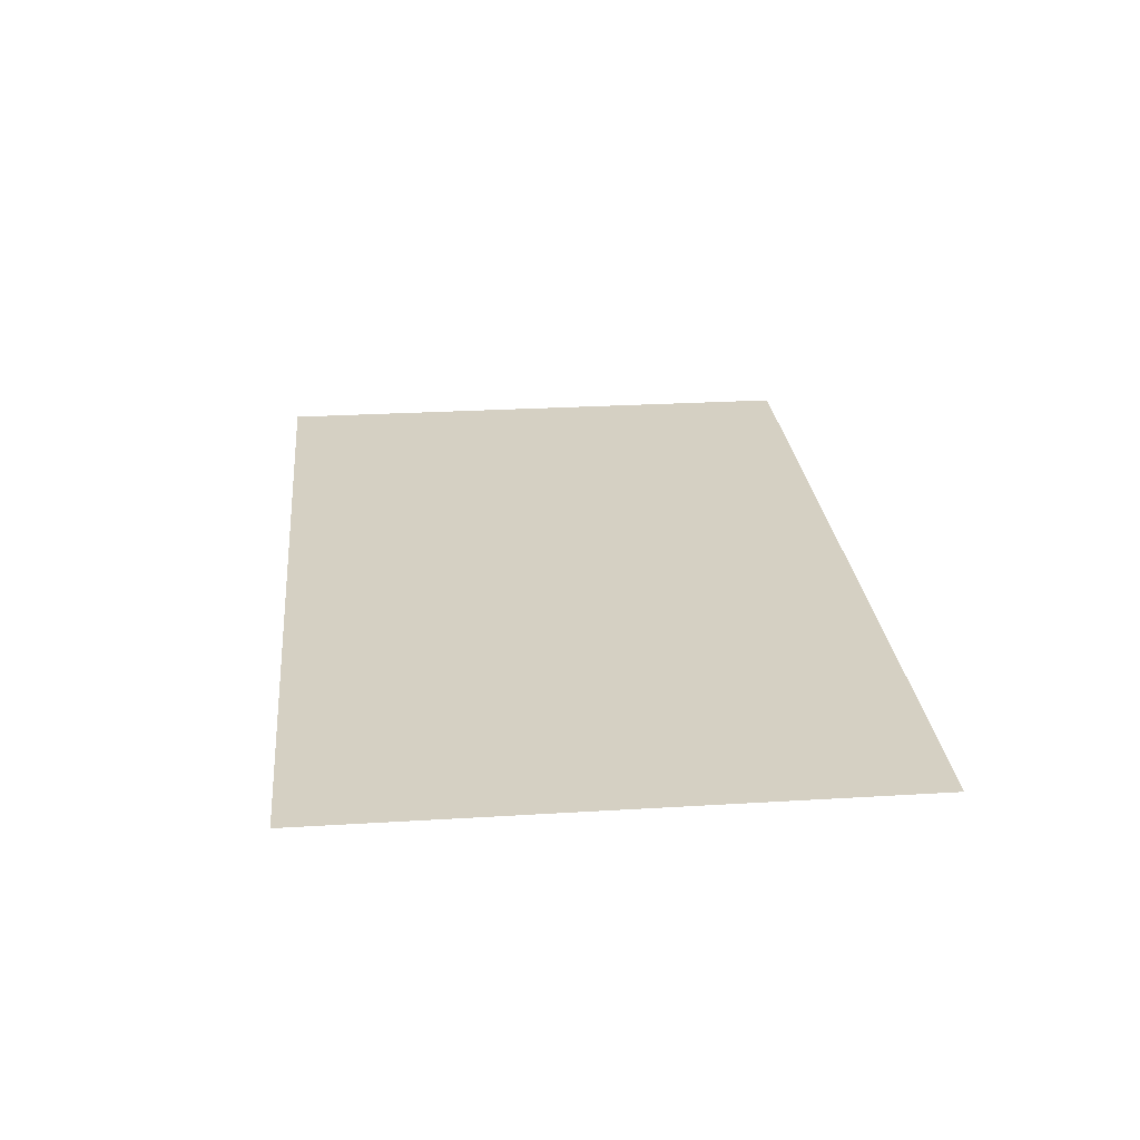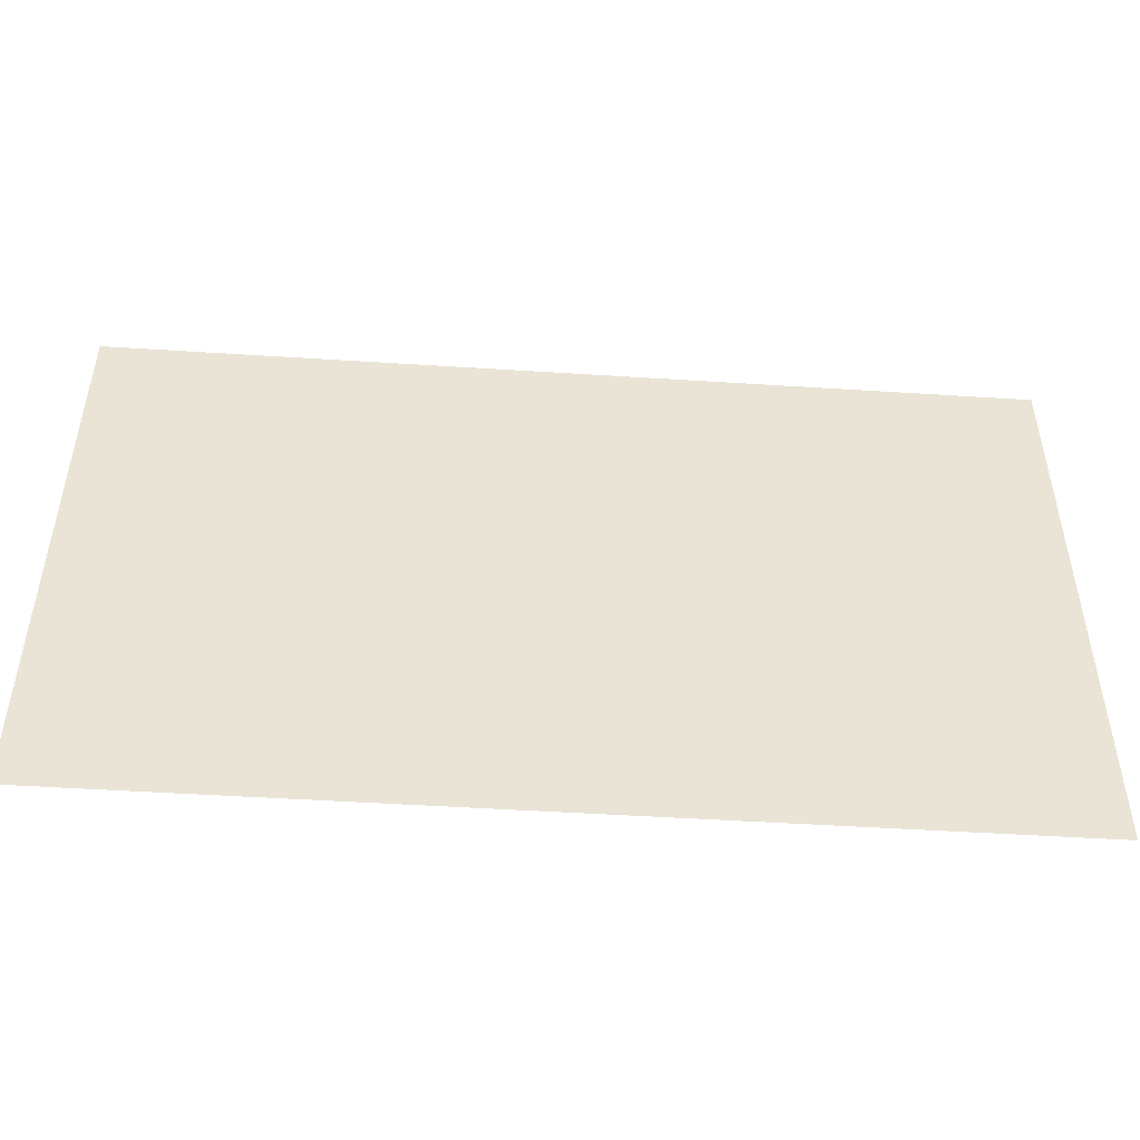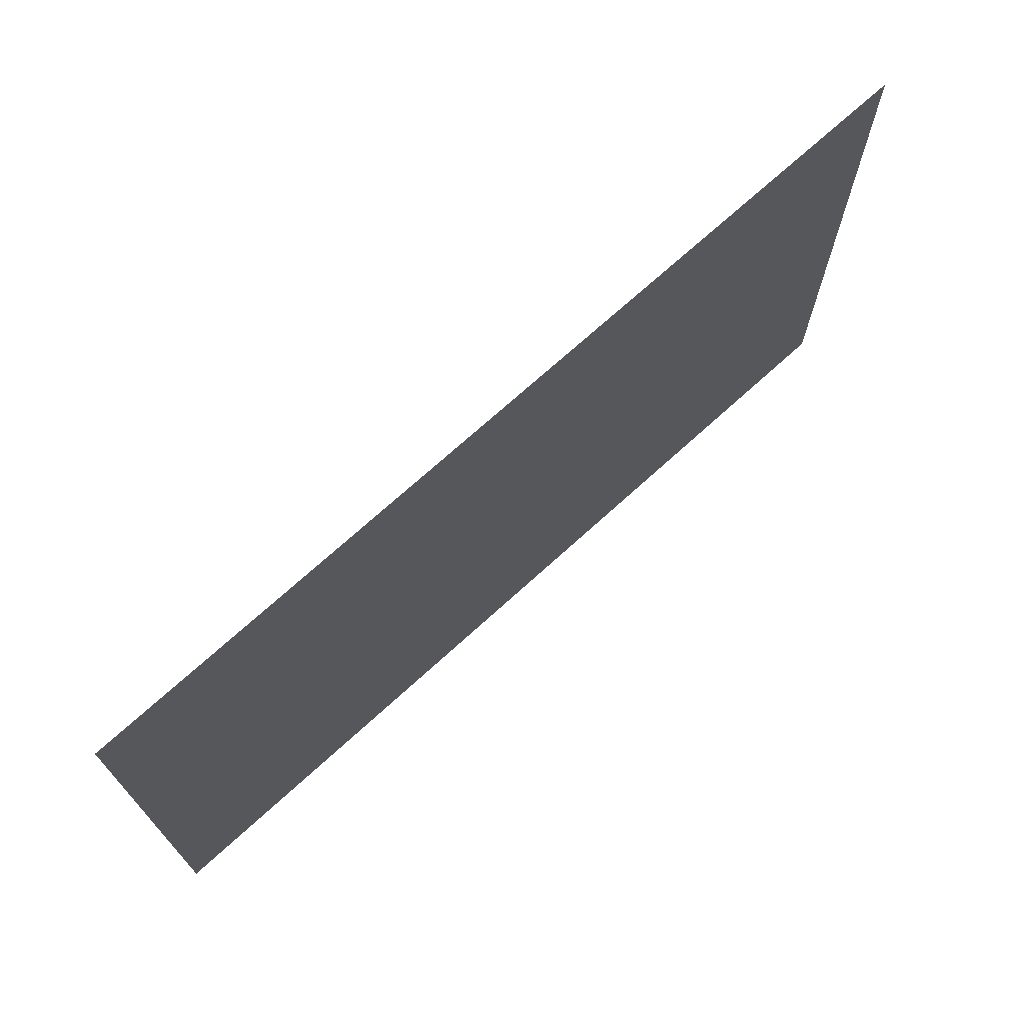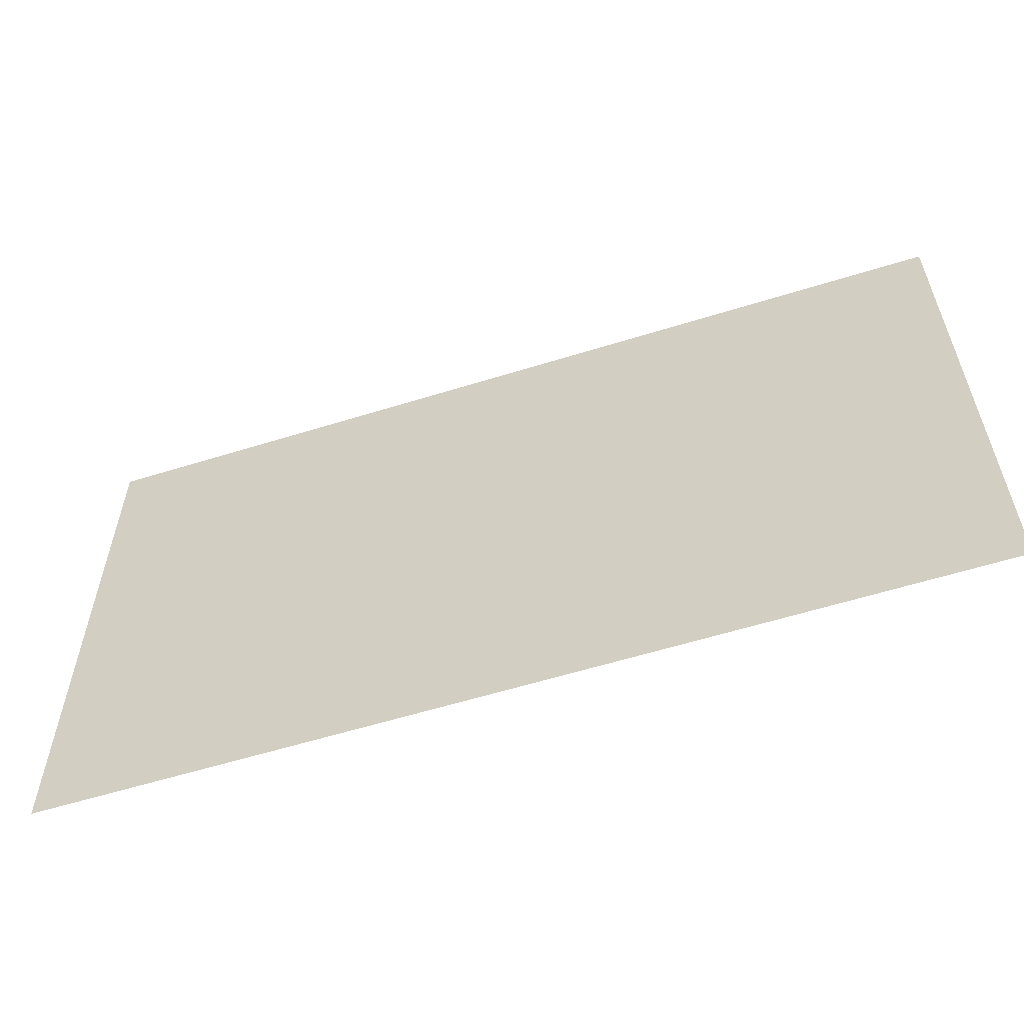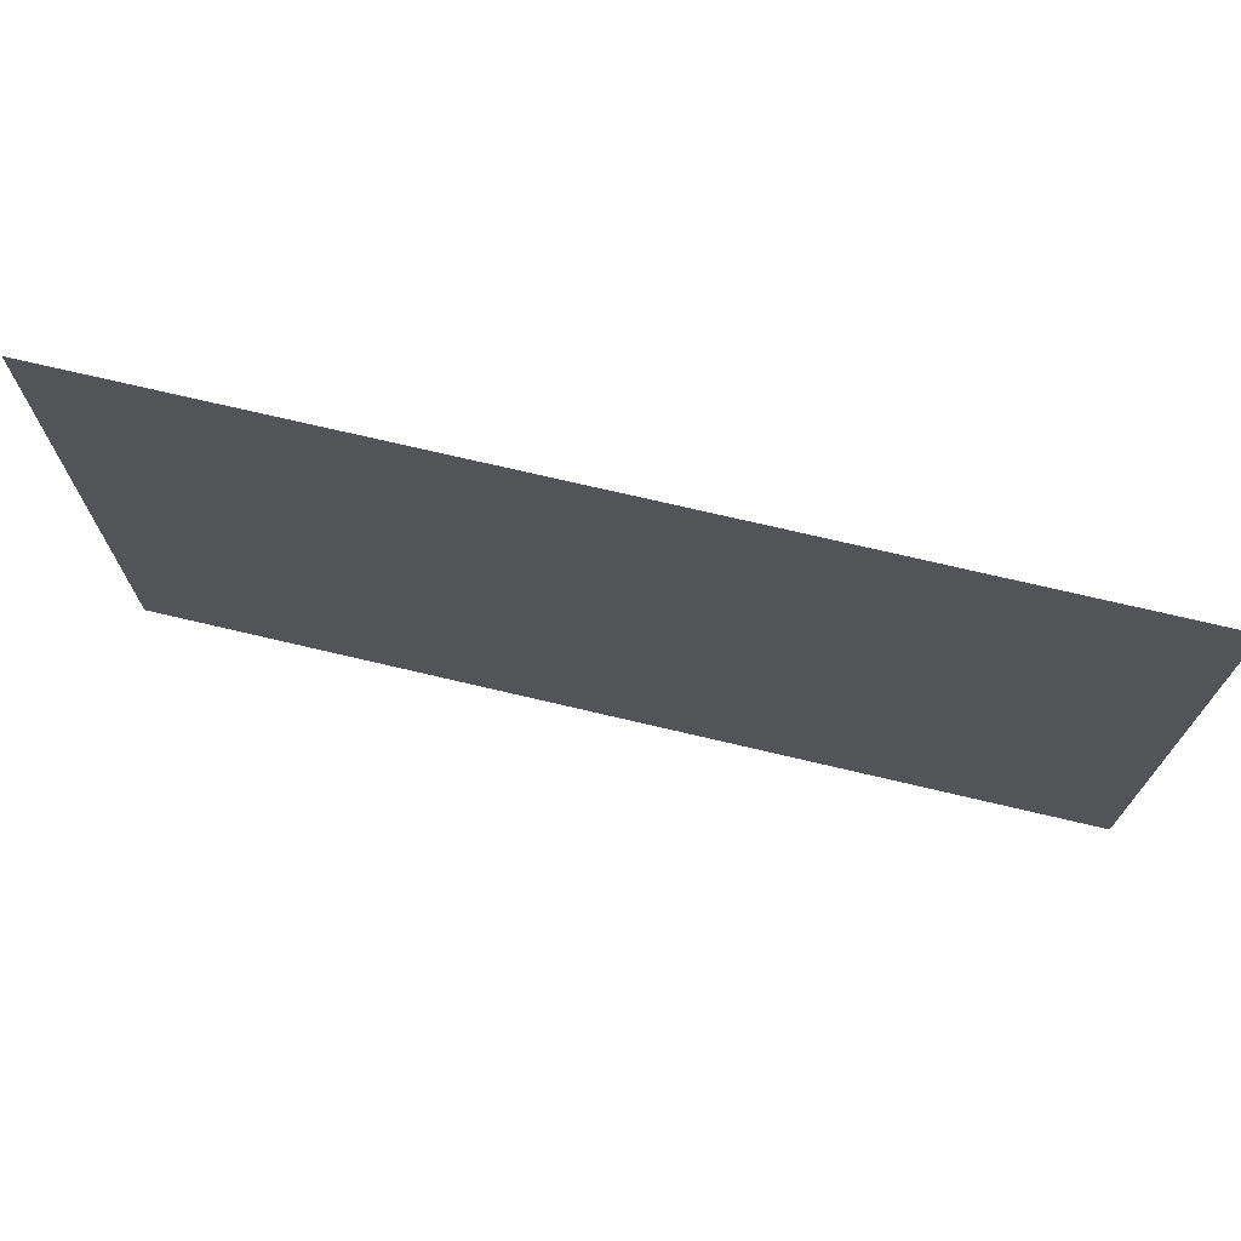
<metadata>
{"format":"obj","ext":"obj","renderer":"f3d","projection":"perspective","resolution":1024,"background":"white","views":[{"elev":26.1,"azim":-95.5,"up":"+Y"},{"elev":-48.7,"azim":175.9,"up":"+Z"},{"elev":70.9,"azim":-42.4,"up":"+Z"},{"elev":-58.2,"azim":-162.1,"up":"+Z"},{"elev":72.0,"azim":13.3,"up":"+Z"}]}
</metadata>
<code>
o Plane
v -6.988 0.000405 5.147
v 8.993 0.000405 5.147
v -6.988 0.000405 -5.051
v 8.993 0.000405 -5.051
f 1 2 4 3

</code>
